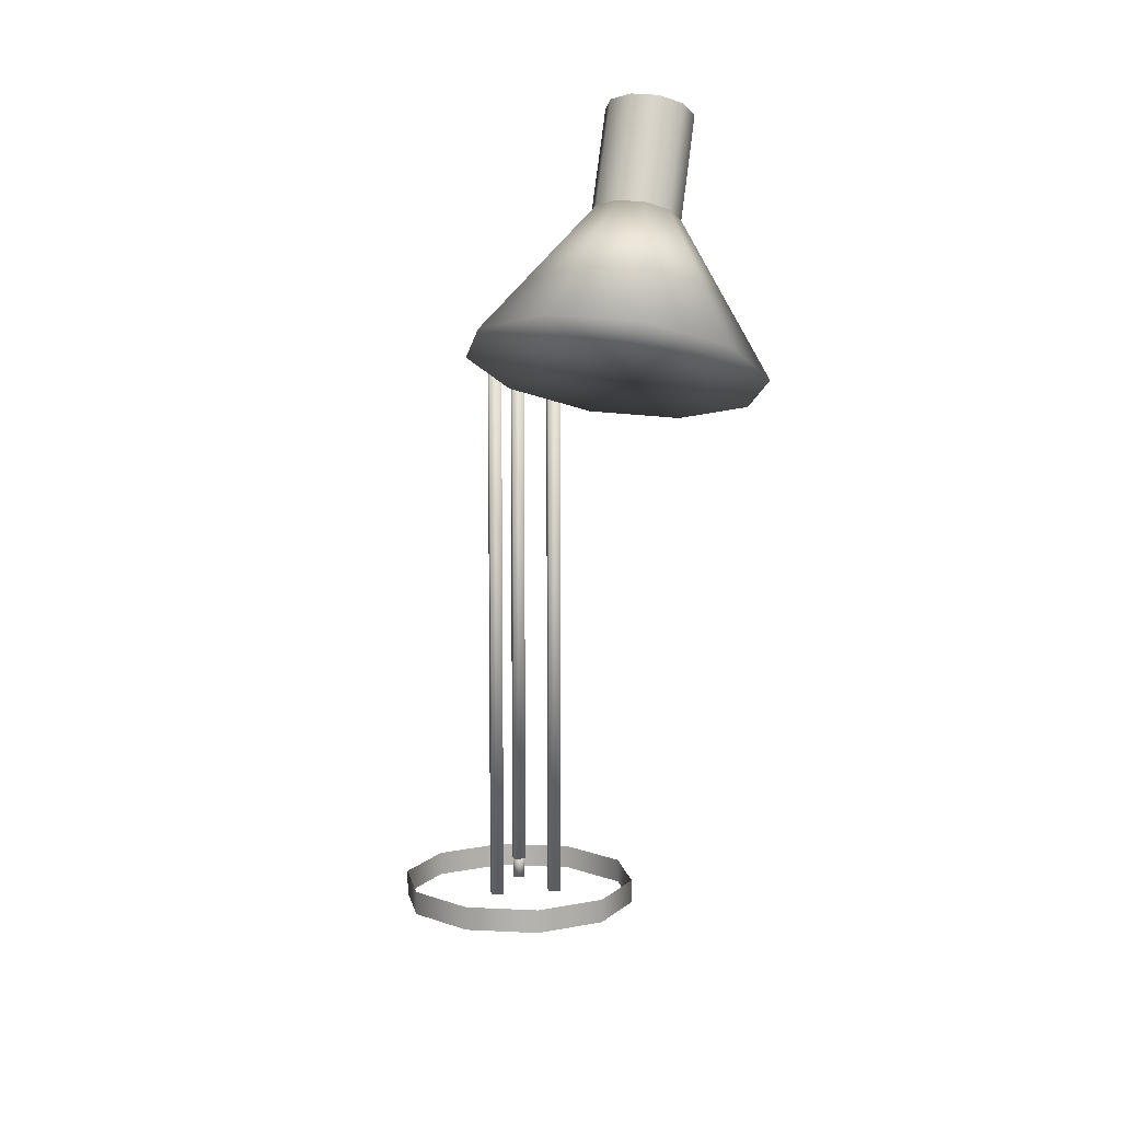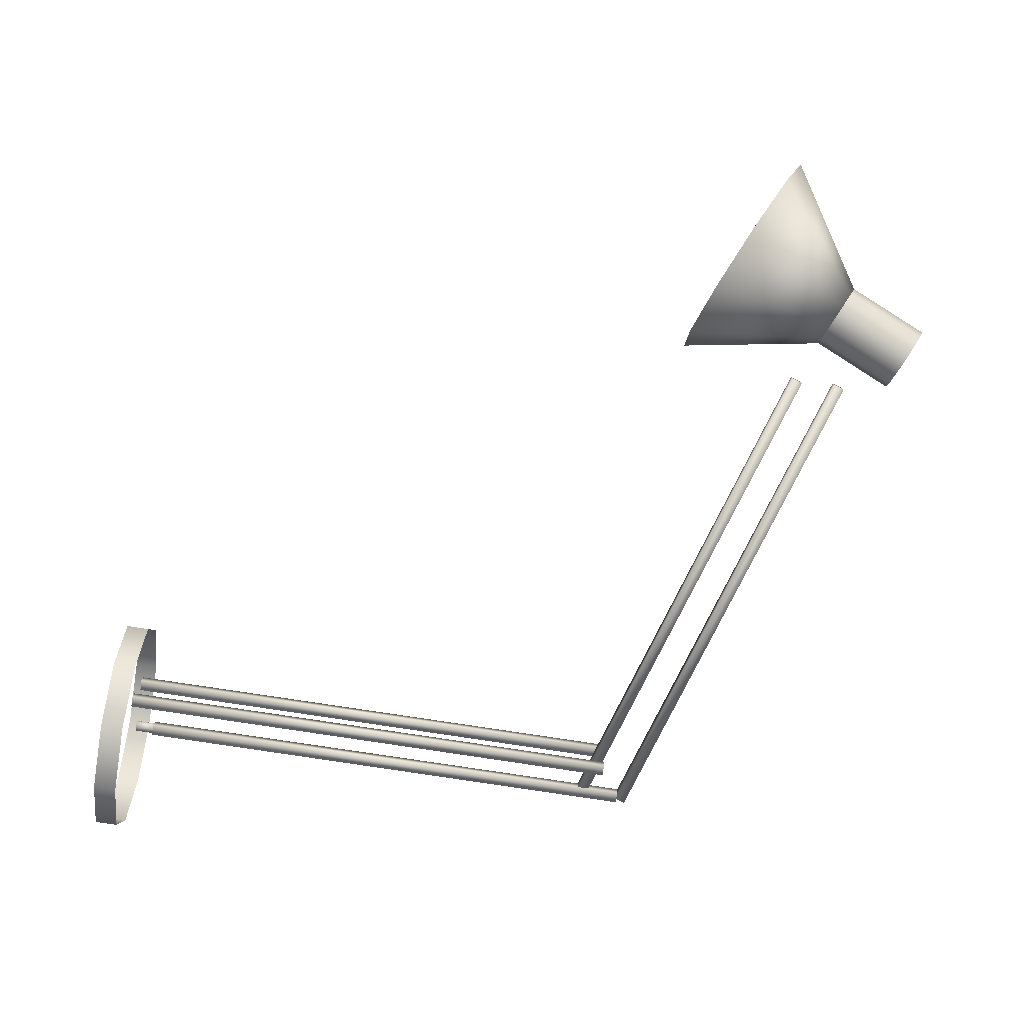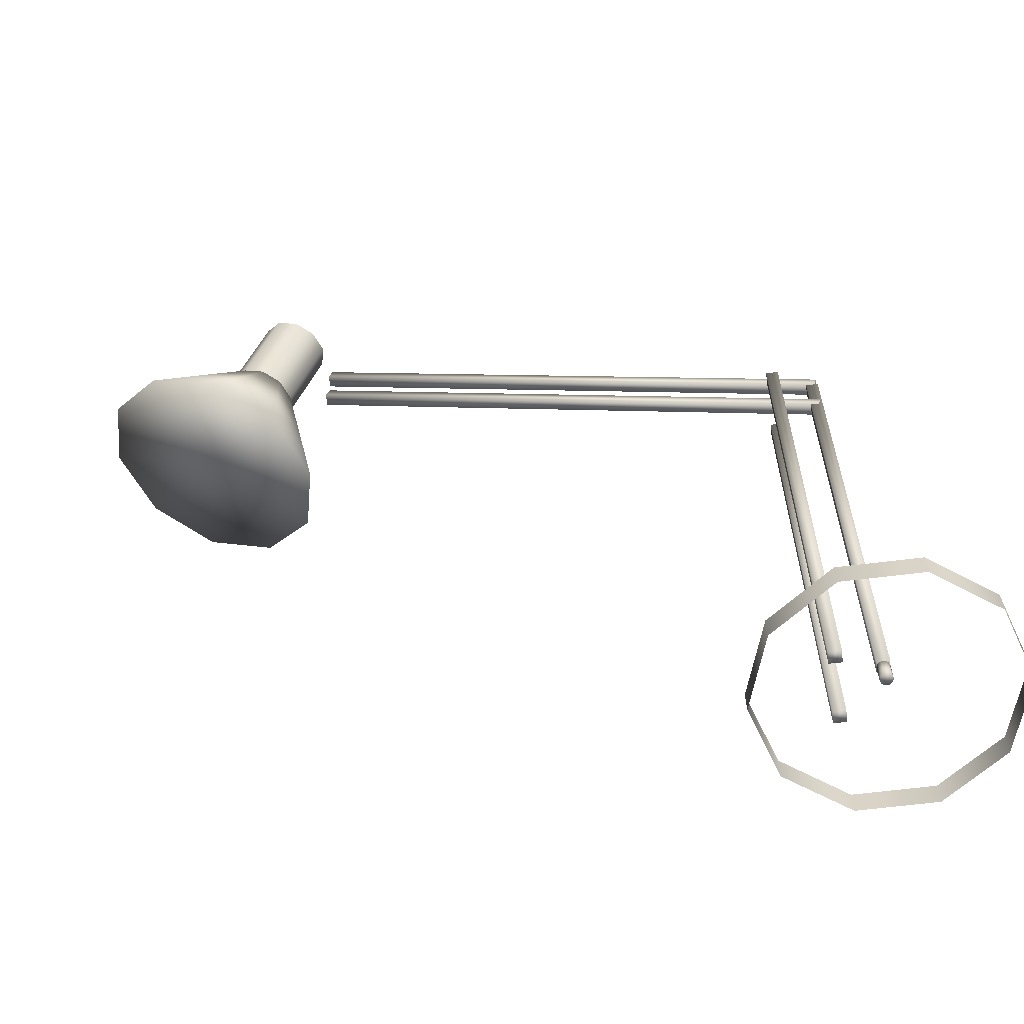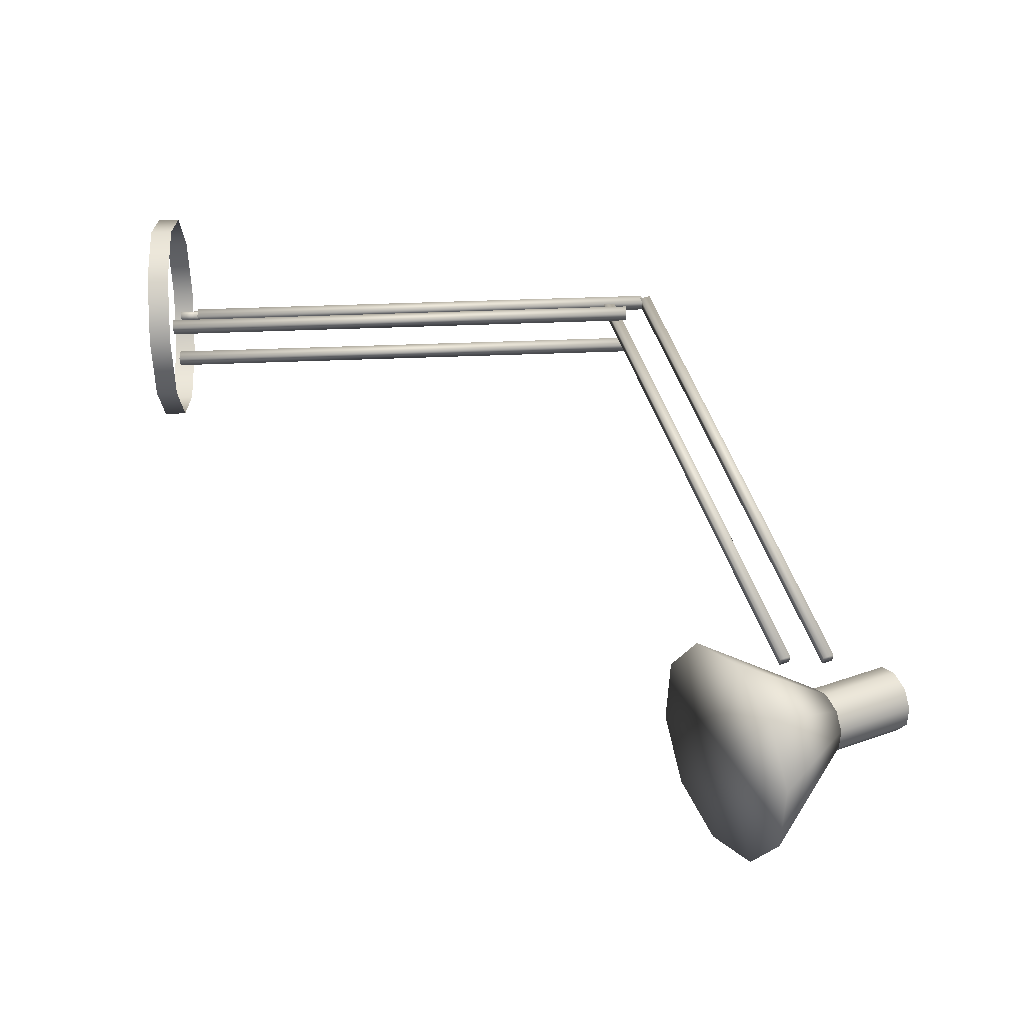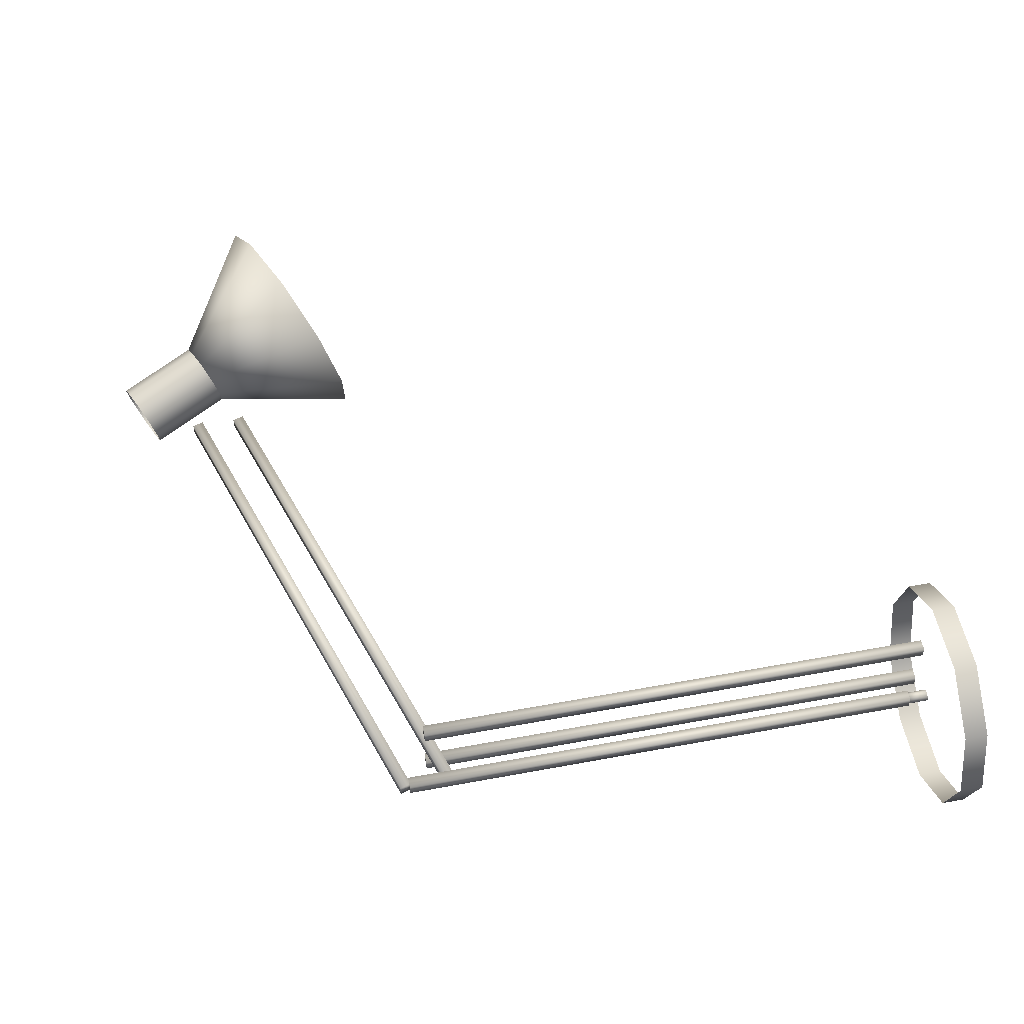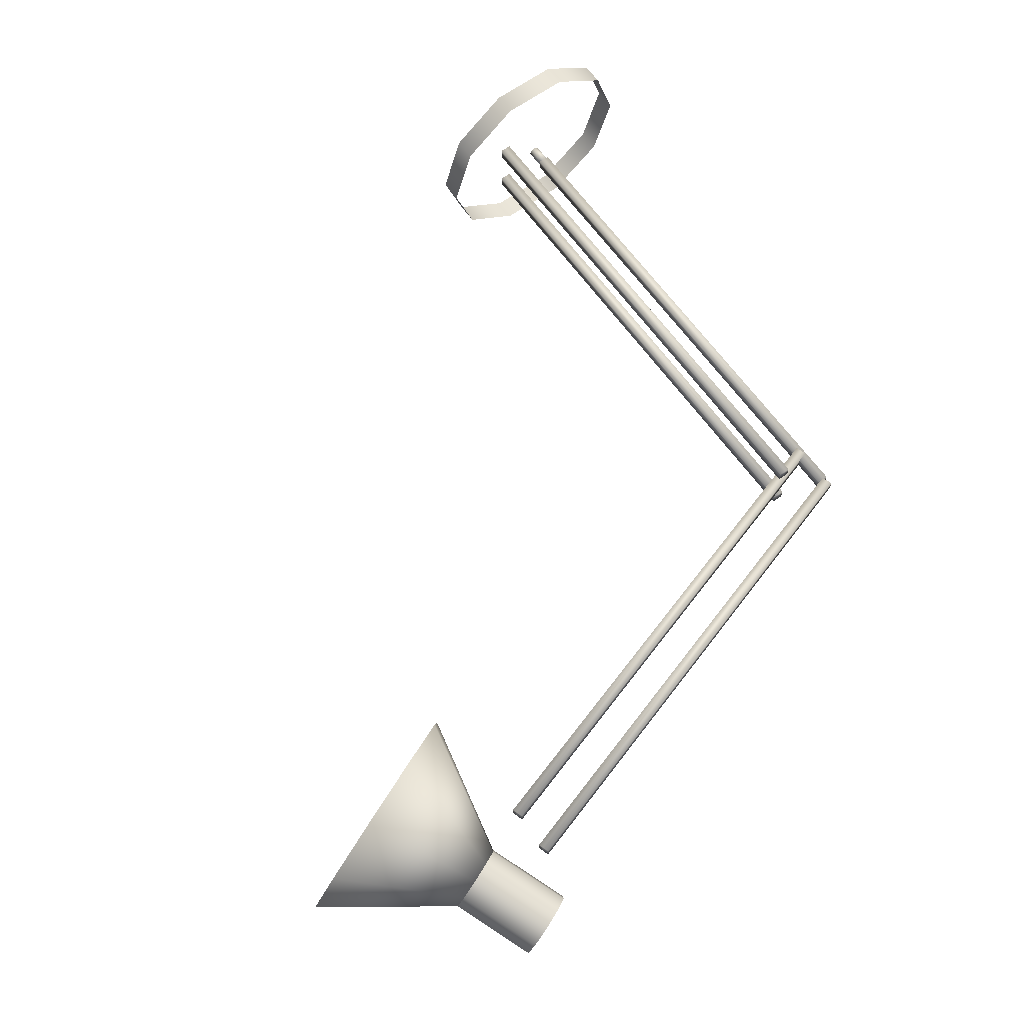
<metadata>
{"format":"obj","ext":"obj","renderer":"f3d","projection":"perspective","resolution":1024,"background":"white","views":[{"elev":10.4,"azim":79.9,"up":"+Y"},{"elev":-76.5,"azim":81.2,"up":"+Z"},{"elev":-61.8,"azim":-172.7,"up":"+Y"},{"elev":55.2,"azim":87.7,"up":"+Z"},{"elev":54.4,"azim":-101.2,"up":"+Z"},{"elev":64.8,"azim":144.3,"up":"+Z"}]}
</metadata>
<code>
v -0.3995 -0.5518 -0.008505
v -0.4008 -0.5518 -0.0045
v -0.3995 -0.579 -0.008505
v -0.4008 -0.579 -0.0045
v -0.4063 -0.579 -0.008505
v -0.4063 -0.5518 -0.008505
v -0.4042 -0.5518 -0.002025
v -0.4042 -0.579 -0.002025
v -0.4084 -0.5518 -0.002025
v -0.4084 -0.579 -0.002025
v -0.4118 -0.5518 -0.0045
v -0.4118 -0.579 -0.0045
v -0.4131 -0.5518 -0.008505
v -0.4131 -0.579 -0.008505
v -0.4118 -0.5518 -0.01251
v -0.4118 -0.579 -0.01251
v -0.4084 -0.5518 -0.01498
v -0.4084 -0.579 -0.01498
v -0.4042 -0.5518 -0.01498
v -0.4042 -0.579 -0.01498
v -0.4008 -0.5518 -0.01251
v -0.4008 -0.579 -0.01251
v -0.4131 -0.556 -0.01532
v -0.3995 -0.556 -0.01532
v -0.3995 0.07074 -0.01532
v -0.4131 0.07074 -0.01532
v -0.4131 -0.556 -0.001692
v -0.3995 -0.556 -0.001692
v -0.3995 0.07074 -0.001692
v -0.4131 0.07074 -0.001692
v -0.3654 -0.5833 0.01875
v -0.3518 -0.5833 0.01875
v -0.3518 0.04349 0.01875
v -0.3654 0.04349 0.01875
v -0.3654 -0.5833 0.03237
v -0.3518 -0.5833 0.03237
v -0.3518 0.04349 0.03237
v -0.3654 0.04349 0.03237
v -0.3654 -0.5833 -0.04938
v -0.3518 -0.5833 -0.04938
v -0.3518 0.04349 -0.04938
v -0.3654 0.04349 -0.04938
v -0.3654 -0.5833 -0.03576
v -0.3518 -0.5833 -0.03576
v -0.3518 0.04349 -0.03576
v -0.3654 0.04349 -0.03576
v 0.254 0.297 -0.01832
v 0.4273 0.1701 0.1008
v 0.332 0.1125 0.02229
v 0.3607 0.1526 0.1493
v 0.2832 0.1198 0.1493
v 0.2242 0.0842 0.1008
v 0.2065 0.05941 0.02229
v 0.2366 0.05488 -0.05621
v 0.3032 0.07236 -0.1047
v 0.3808 0.1052 -0.1047
v 0.4397 0.1407 -0.05621
v 0.4575 0.1655 0.02229
v 0.276 0.3498 -0.02644
v 0.267 0.3511 -0.002889
v 0.315 0.2575 -0.006135
v 0.306 0.2589 0.01741
v 0.247 0.3459 0.01166
v 0.286 0.2537 0.03197
v 0.2237 0.3361 0.01166
v 0.2627 0.2438 0.03197
v 0.206 0.3254 -0.002889
v 0.245 0.2331 0.01741
v 0.2007 0.318 -0.02644
v 0.2397 0.2257 -0.006135
v 0.2098 0.3166 -0.04999
v 0.2488 0.2243 -0.02968
v 0.2297 0.3218 -0.06454
v 0.2687 0.2296 -0.04424
v 0.253 0.3317 -0.06454
v 0.292 0.2394 -0.04424
v 0.2707 0.3424 -0.04999
v 0.3097 0.2501 -0.02968
v -0.4121 0.08202 -0.01532
v -0.4081 0.069 -0.01532
v 0.1907 0.2542 -0.01532
v 0.1867 0.2672 -0.01532
v -0.4121 0.08202 -0.001692
v -0.4081 0.069 -0.001692
v 0.1907 0.2542 -0.001692
v 0.1867 0.2672 -0.001692
v -0.4121 0.02751 -0.01532
v -0.4081 0.0145 -0.01532
v 0.1907 0.1997 -0.01532
v 0.1867 0.2127 -0.01532
v -0.4121 0.02751 -0.001692
v -0.4081 0.0145 -0.001692
v 0.1907 0.1997 -0.001692
v 0.1867 0.2127 -0.001692
v -0.296 -0.579 0.07159
v -0.296 -0.6063 0.07159
v -0.3642 -0.579 0.1211
v -0.3642 -0.6063 0.1211
v -0.4484 -0.579 0.1211
v -0.4484 -0.6063 0.1211
v -0.5165 -0.579 0.07159
v -0.5165 -0.6063 0.07159
v -0.5425 -0.579 -0.008505
v -0.5425 -0.6063 -0.008505
v -0.5165 -0.579 -0.0886
v -0.5165 -0.6063 -0.0886
v -0.4484 -0.579 -0.1381
v -0.4484 -0.6063 -0.1381
v -0.3642 -0.579 -0.1381
v -0.3642 -0.6063 -0.1381
v -0.296 -0.579 -0.0886
v -0.296 -0.6063 -0.0886
v -0.27 -0.579 -0.008505
v -0.27 -0.6063 -0.008505
v 0.2905 0.2814 -0.007152
v 0.2897 0.2833 -0.003485
v 0.2646 0.2727 -0.003485
v 0.2628 0.2769 -0.008505
v 0.2879 0.2875 -0.008505
v 0.2882 0.2868 -0.001736
v 0.2631 0.2762 -0.001736
v 0.2866 0.2906 -0.002573
v 0.2615 0.28 -0.002573
v 0.2855 0.2932 -0.005675
v 0.2604 0.2826 -0.005675
v 0.2853 0.2937 -0.009858
v 0.2602 0.2831 -0.009858
v 0.2861 0.2918 -0.01352
v 0.261 0.2811 -0.01352
v 0.2876 0.2882 -0.01527
v 0.2625 0.2776 -0.01527
v 0.2892 0.2844 -0.01444
v 0.2641 0.2738 -0.01444
v 0.2903 0.2818 -0.01133
v 0.2652 0.2712 -0.01133
v 0.2654 0.2708 -0.007152
f 1 2 3
f 2 4 3
f 5 3 4
f 6 2 1
f 2 7 4
f 7 8 4
f 5 4 8
f 6 7 2
f 7 9 8
f 9 10 8
f 5 8 10
f 6 9 7
f 9 11 10
f 11 12 10
f 5 10 12
f 6 11 9
f 11 13 12
f 13 14 12
f 5 12 14
f 6 13 11
f 13 15 14
f 15 16 14
f 5 14 16
f 6 15 13
f 15 17 16
f 17 18 16
f 5 16 18
f 6 17 15
f 17 19 18
f 19 20 18
f 5 18 20
f 6 19 17
f 19 21 20
f 21 22 20
f 5 20 22
f 6 21 19
f 21 1 22
f 1 3 22
f 5 22 3
f 6 1 21
f 23 26 24
f 24 26 25
f 23 28 27
f 23 24 28
f 23 27 26
f 26 27 30
f 26 30 29
f 26 29 25
f 24 29 28
f 24 25 29
f 28 30 27
f 28 29 30
f 31 34 32
f 32 34 33
f 31 36 35
f 31 32 36
f 31 35 34
f 34 35 38
f 34 38 37
f 34 37 33
f 32 37 36
f 32 33 37
f 36 38 35
f 36 37 38
f 39 42 40
f 40 42 41
f 39 44 43
f 39 40 44
f 39 43 42
f 42 43 46
f 42 46 45
f 42 45 41
f 40 45 44
f 40 41 45
f 44 46 43
f 44 45 46
f 47 48 58
f 49 58 48
f 47 50 48
f 49 48 50
f 47 51 50
f 49 50 51
f 47 52 51
f 49 51 52
f 47 53 52
f 49 52 53
f 47 54 53
f 49 53 54
f 47 55 54
f 49 54 55
f 47 56 55
f 49 55 56
f 47 57 56
f 49 56 57
f 47 58 57
f 49 57 58
f 59 60 61
f 60 62 61
f 60 63 62
f 63 64 62
f 63 65 64
f 65 66 64
f 65 67 66
f 67 68 66
f 67 69 68
f 69 70 68
f 69 71 70
f 71 72 70
f 71 73 72
f 73 74 72
f 73 75 74
f 75 76 74
f 75 77 76
f 77 78 76
f 77 59 78
f 59 61 78
f 79 82 80
f 80 82 81
f 79 84 83
f 79 80 84
f 79 83 82
f 82 83 86
f 82 86 85
f 82 85 81
f 80 85 84
f 80 81 85
f 84 86 83
f 84 85 86
f 87 90 88
f 88 90 89
f 87 92 91
f 87 88 92
f 87 91 90
f 90 91 94
f 90 94 93
f 90 93 89
f 88 93 92
f 88 89 93
f 92 94 91
f 92 93 94
f 113 95 114
f 95 96 114
f 95 97 96
f 97 98 96
f 97 99 98
f 99 100 98
f 99 101 100
f 101 102 100
f 101 103 102
f 103 104 102
f 103 105 104
f 105 106 104
f 105 107 106
f 107 108 106
f 107 109 108
f 109 110 108
f 109 111 110
f 111 112 110
f 111 113 112
f 113 114 112
f 115 116 136
f 116 117 136
f 118 136 117
f 119 116 115
f 116 120 117
f 120 121 117
f 118 117 121
f 119 120 116
f 120 122 121
f 122 123 121
f 118 121 123
f 119 122 120
f 122 124 123
f 124 125 123
f 118 123 125
f 119 124 122
f 124 126 125
f 126 127 125
f 118 125 127
f 119 126 124
f 126 128 127
f 128 129 127
f 118 127 129
f 119 128 126
f 128 130 129
f 130 131 129
f 118 129 131
f 119 130 128
f 130 132 131
f 132 133 131
f 118 131 133
f 119 132 130
f 132 134 133
f 134 135 133
f 118 133 135
f 119 134 132
f 134 115 135
f 115 136 135
f 118 135 136
f 119 115 134

</code>
